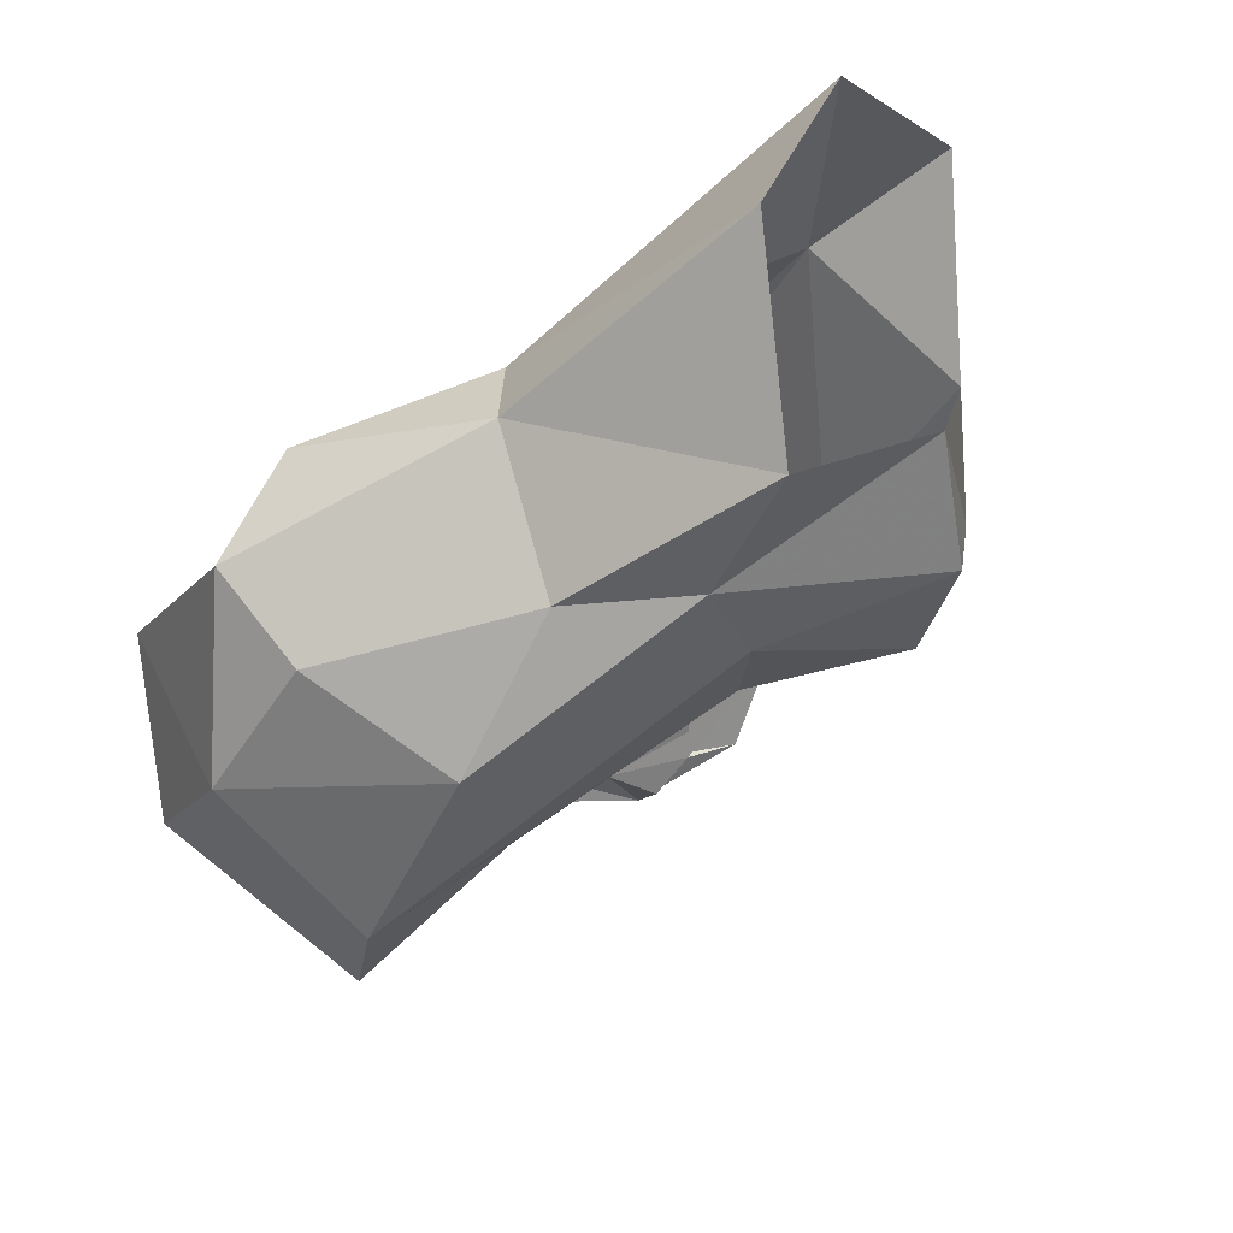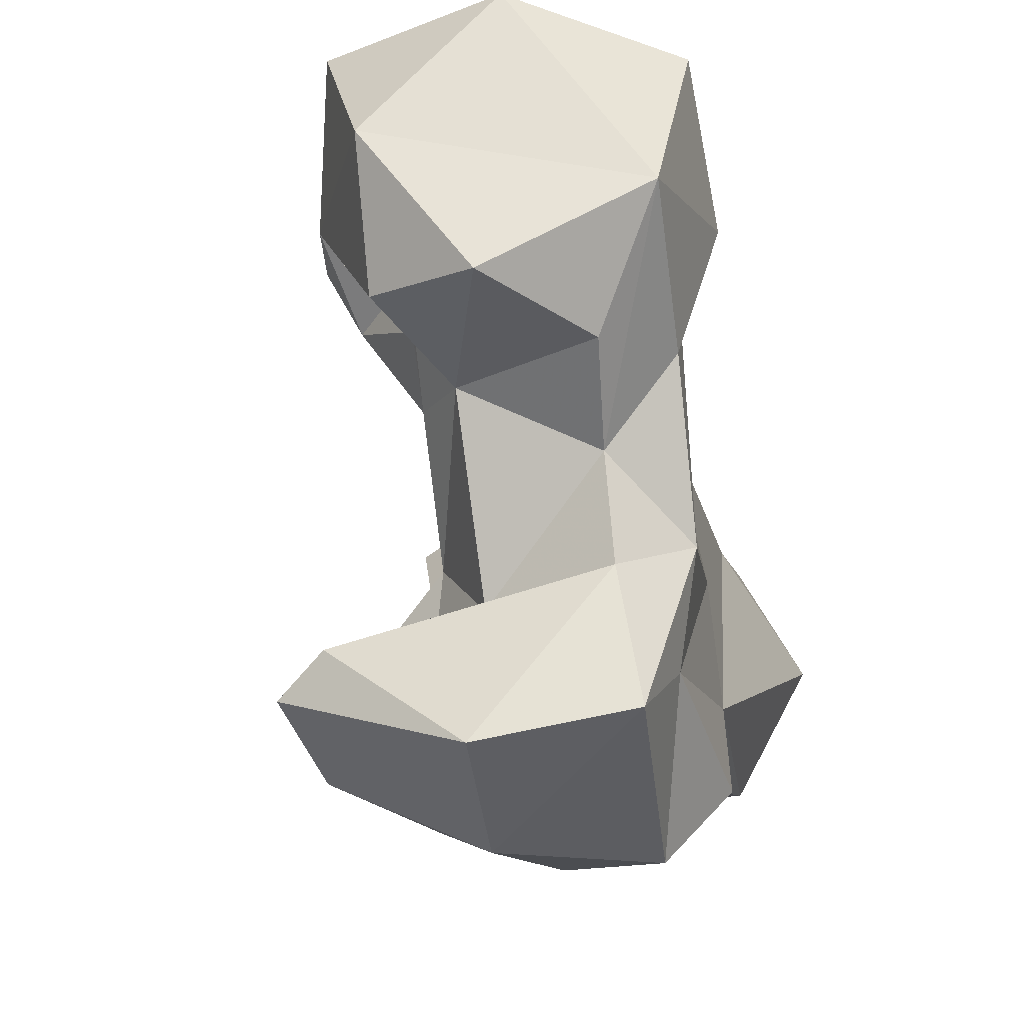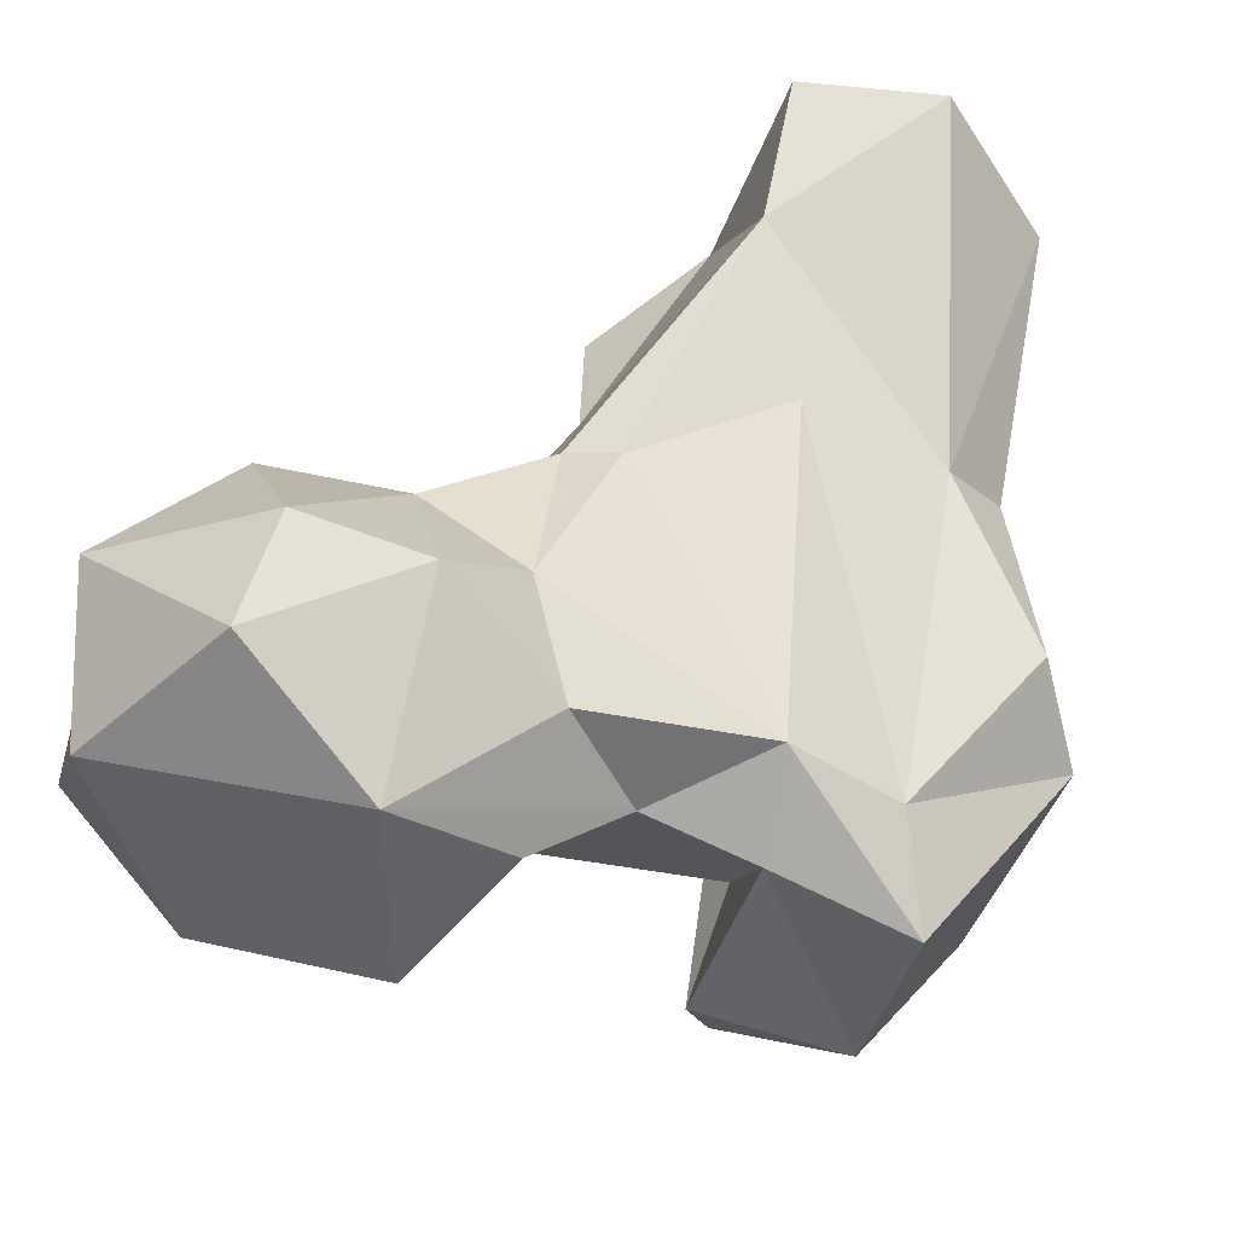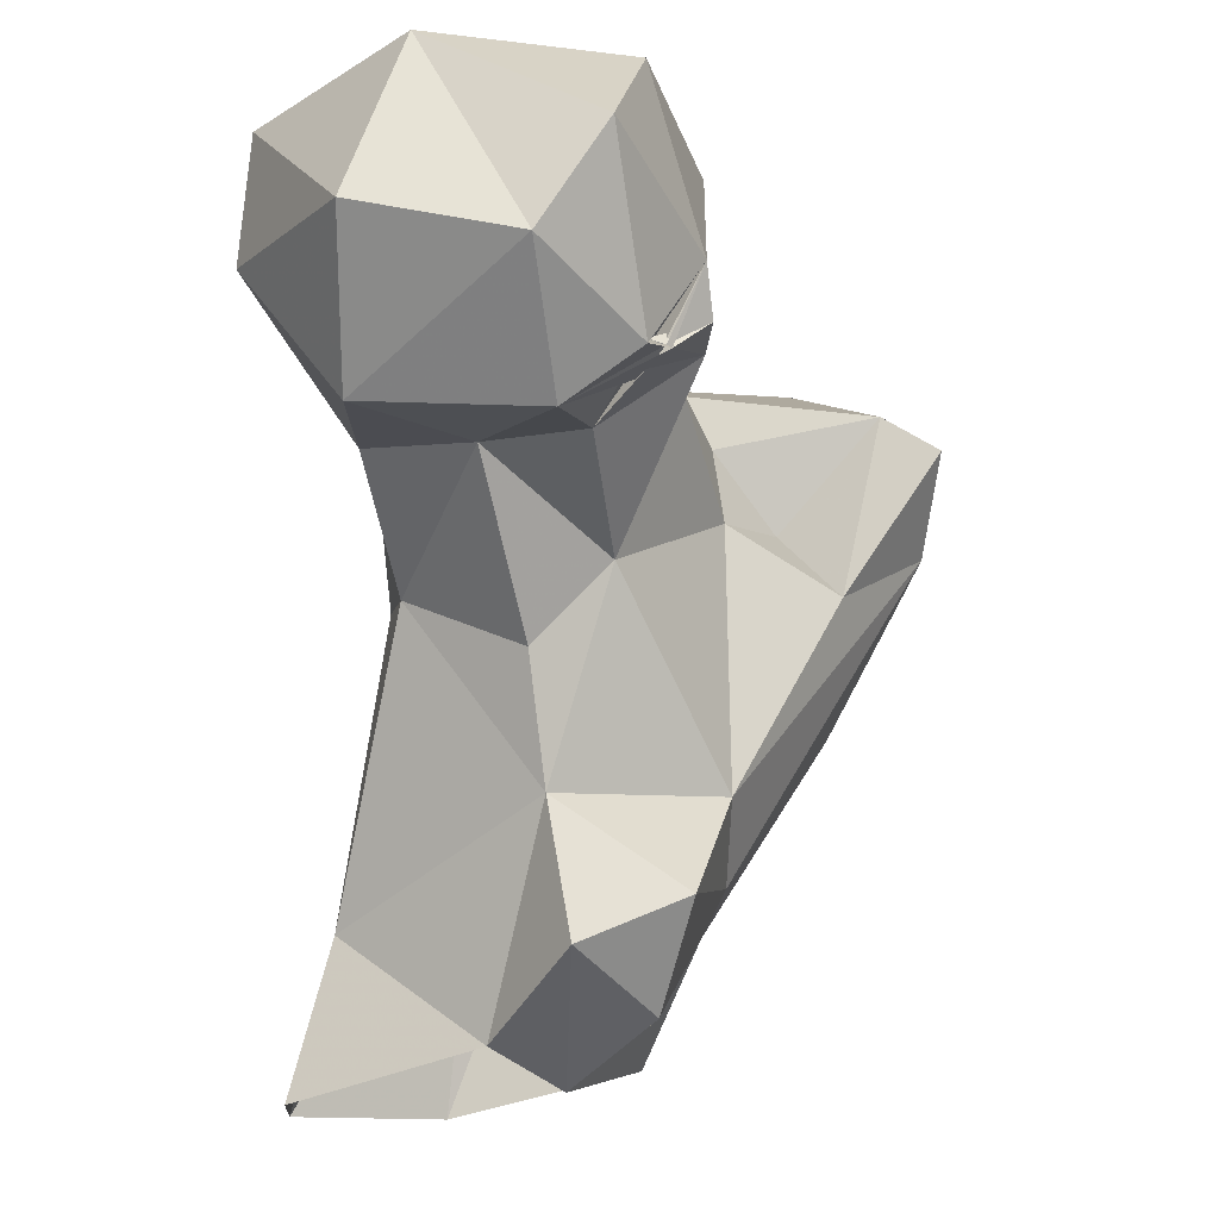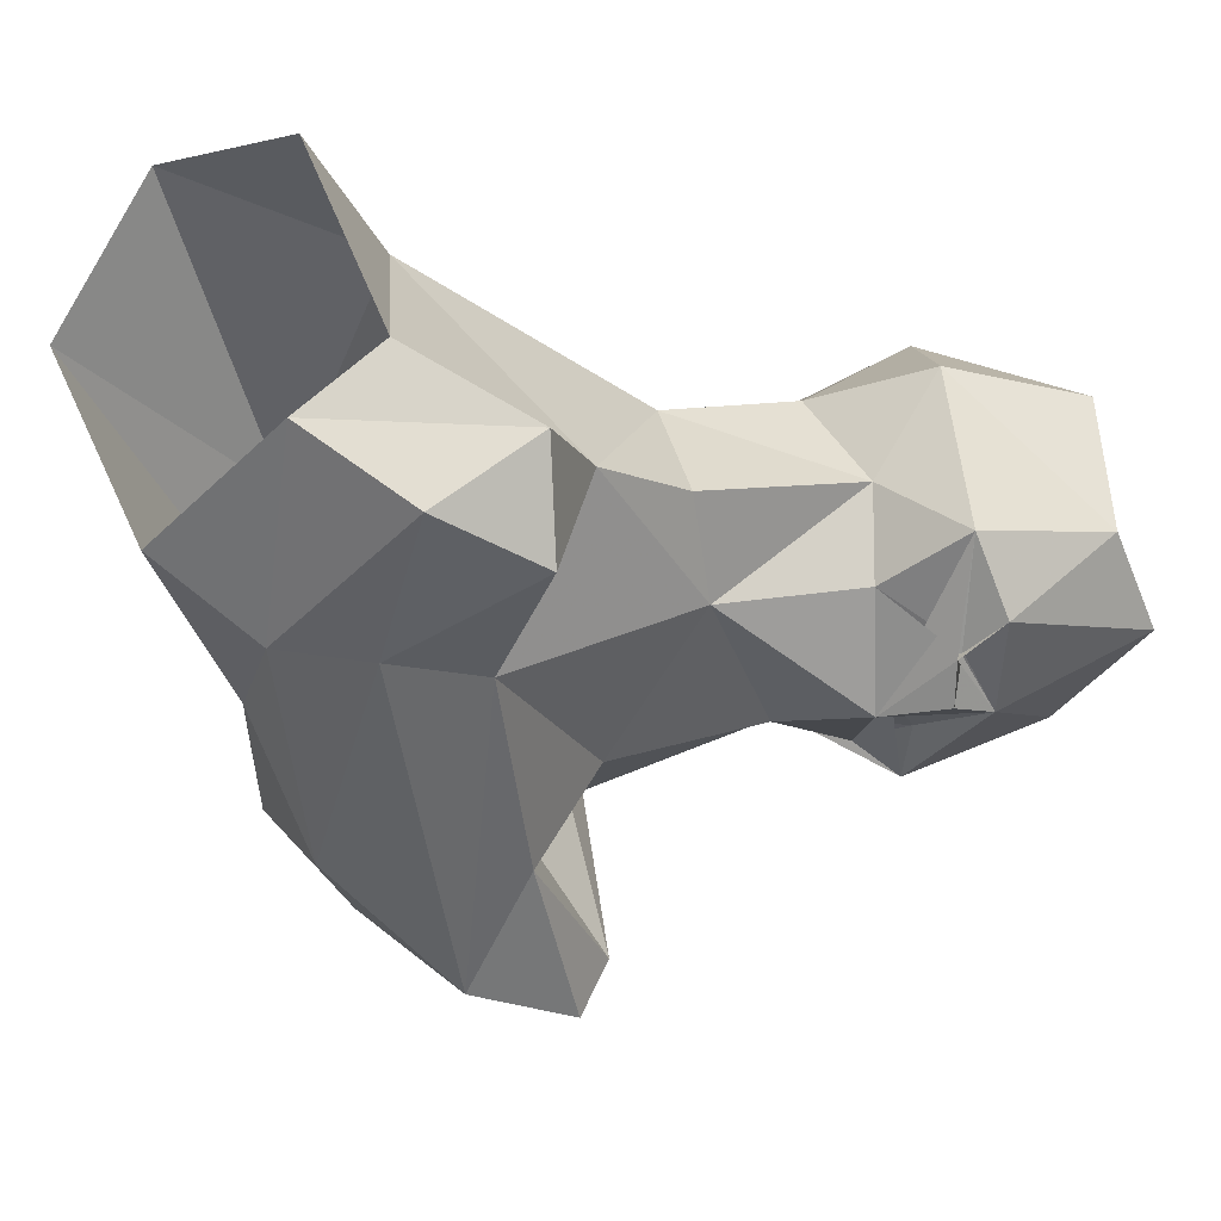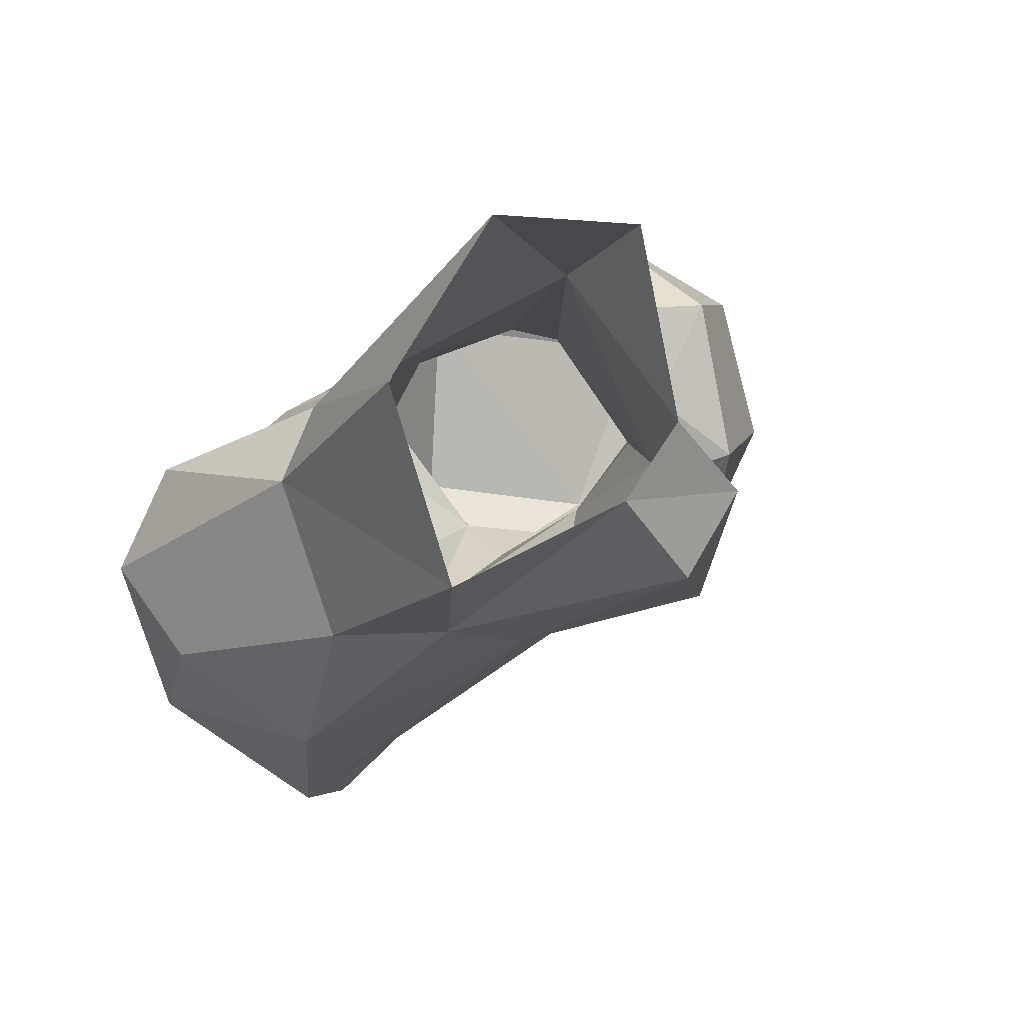
<metadata>
{"format":"obj","ext":"obj","renderer":"f3d","projection":"perspective","resolution":1024,"background":"white","views":[{"elev":-19.1,"azim":132.6,"up":"+Y"},{"elev":70.0,"azim":61.8,"up":"+Z"},{"elev":46.0,"azim":12.1,"up":"+Y"},{"elev":-13.5,"azim":-92.2,"up":"+Z"},{"elev":-20.4,"azim":-153.8,"up":"+Y"},{"elev":3.5,"azim":155.7,"up":"+Y"}]}
</metadata>
<code>
v 342.1 154.7 5.469
v 323 163.8 1.632
v 351.3 177 0.5517
v 314.3 172.4 5.777
v 322.1 193.9 0.1472
v 339.6 194.5 0.05343
v 322.2 189 18.37
v 346.3 173.6 37.62
v 336.4 148.2 20
v 311.6 154.4 8.477
v 301.4 163.8 14.95
v 303.5 151 20.46
v 351.9 165.2 32.99
v 304.4 166.5 31.05
v 330 180.6 37.24
v 325.4 146.2 24.07
v 346.3 147.1 31.15
v 316.9 146.1 32.9
v 307.4 181.9 52.16
v 344.9 132.6 44.51
v 300.3 168.4 45.64
v 313.8 183.2 52.2
v 358 142.9 53.69
v 302.9 159.3 55.67
v 337.5 121.8 64.88
v 325.1 132.6 57.26
v 320.2 146.4 64.45
v 364 153.4 59.43
v 359.4 165.8 54.77
v 286.6 173.8 63.55
v 347.8 163.4 75.78
v 354.9 134.7 69.38
v 328.7 120.4 75.77
v 330.7 139.6 65.76
v 287.5 162.2 65.41
v 335.8 172.3 77.91
v 295.5 186.1 65.36
v 330.4 146.9 76.08
v 275.1 166 63.76
v 278.8 186.9 65.27
v 309.4 185.6 73.03
v 326.6 127.7 79.14
v 304.5 152.2 75.68
v 273.8 157.3 69.88
v 280.8 157.1 72.79
v 263.3 168.7 77.36
v 351.8 155.8 86.74
v 291.4 150.5 74.65
v 279.5 151.1 80.6
v 346.2 136.2 87.58
v 280.5 154.5 71.66
v 281.1 156 70.88
v 266.4 187.4 81.57
v 288.2 198.6 82.12
v 282.3 150.3 75.09
v 280.1 155.2 71.86
v 302.6 193.9 81.33
v 315.7 180.6 85.36
v 306.6 155.7 83.7
v 291.2 154 79.32
v 263.2 161 89.21
v 322.3 167 85.24
v 291.7 153.4 87.54
v 335.1 161.4 85.12
v 287.3 197.2 96.76
v 302.5 184.1 104.2
v 296.5 150.1 95.77
v 300.3 153.4 89.98
v 300.2 153.7 89.46
v 313.5 170.6 96.31
v 280 157.1 102.4
v 271.3 180.7 101.1
v 303.2 160.2 105.7
f 66 72 71
f 66 71 73
f 66 73 70
f 65 72 66
f 61 71 72
f 57 65 66
f 53 72 65
f 54 65 57
f 60 68 67
f 60 67 69
f 46 61 72
f 59 68 69
f 59 69 63
f 49 67 71
f 59 62 70
f 43 60 69
f 59 63 60
f 43 59 60
f 47 64 50
f 43 69 68
f 49 63 67
f 62 66 70
f 46 72 53
f 36 58 62
f 38 64 62
f 38 62 59
f 49 60 63
f 48 60 49
f 48 49 55
f 33 50 42
f 32 47 50
f 63 69 67
f 27 59 43
f 10 12 11
f 44 45 49
f 48 68 60
f 3 8 13
f 37 57 41
f 36 41 58
f 25 50 33
f 4 11 14
f 44 51 45
f 45 52 48
f 45 56 52
f 49 52 51
f 42 50 64
f 45 55 56
f 40 53 54
f 44 56 51
f 28 47 32
f 39 45 48
f 39 48 51
f 39 44 46
f 25 32 50
f 22 41 36
f 48 55 51
f 8 15 31
f 24 48 35
f 49 71 61
f 39 52 56
f 40 46 53
f 26 33 42
f 28 31 47
f 39 46 40
f 43 68 48
f 30 40 37
f 15 36 31
f 28 29 31
f 4 7 5
f 26 42 34
f 19 41 22
f 59 73 67
f 30 39 40
f 36 62 64
f 9 16 10
f 27 34 38
f 12 18 14
f 8 31 29
f 20 32 25
f 49 56 55
f 26 34 27
f 10 16 12
f 19 30 37
f 6 7 8
f 1 17 9
f 24 35 30
f 21 24 30
f 13 28 23
f 13 29 28
f 35 49 45
f 1 3 13
f 8 29 13
f 49 51 56
f 14 24 21
f 3 6 8
f 16 20 25
f 13 23 17
f 53 65 54
f 17 23 20
f 20 23 32
f 59 67 68
f 35 48 52
f 14 18 24
f 7 19 22
f 31 36 47
f 7 14 19
f 5 7 6
f 41 57 58
f 9 20 16
f 11 12 14
f 23 28 32
f 18 25 26
f 39 56 44
f 25 33 26
f 59 70 73
f 45 51 55
f 19 21 30
f 58 66 62
f 44 49 61
f 1 13 17
f 4 14 7
f 27 38 59
f 30 35 39
f 2 11 4
f 18 26 27
f 38 42 64
f 7 15 8
f 39 51 52
f 35 52 49
f 9 17 20
f 24 43 48
f 19 37 41
f 18 27 24
f 35 45 39
f 7 22 15
f 37 40 54
f 44 61 46
f 24 27 43
f 2 10 11
f 1 9 2
f 37 54 57
f 12 16 18
f 14 21 19
f 2 9 10
f 67 73 71
f 36 64 47
f 34 42 38
f 57 66 58
f 15 22 36
f 16 25 18

</code>
